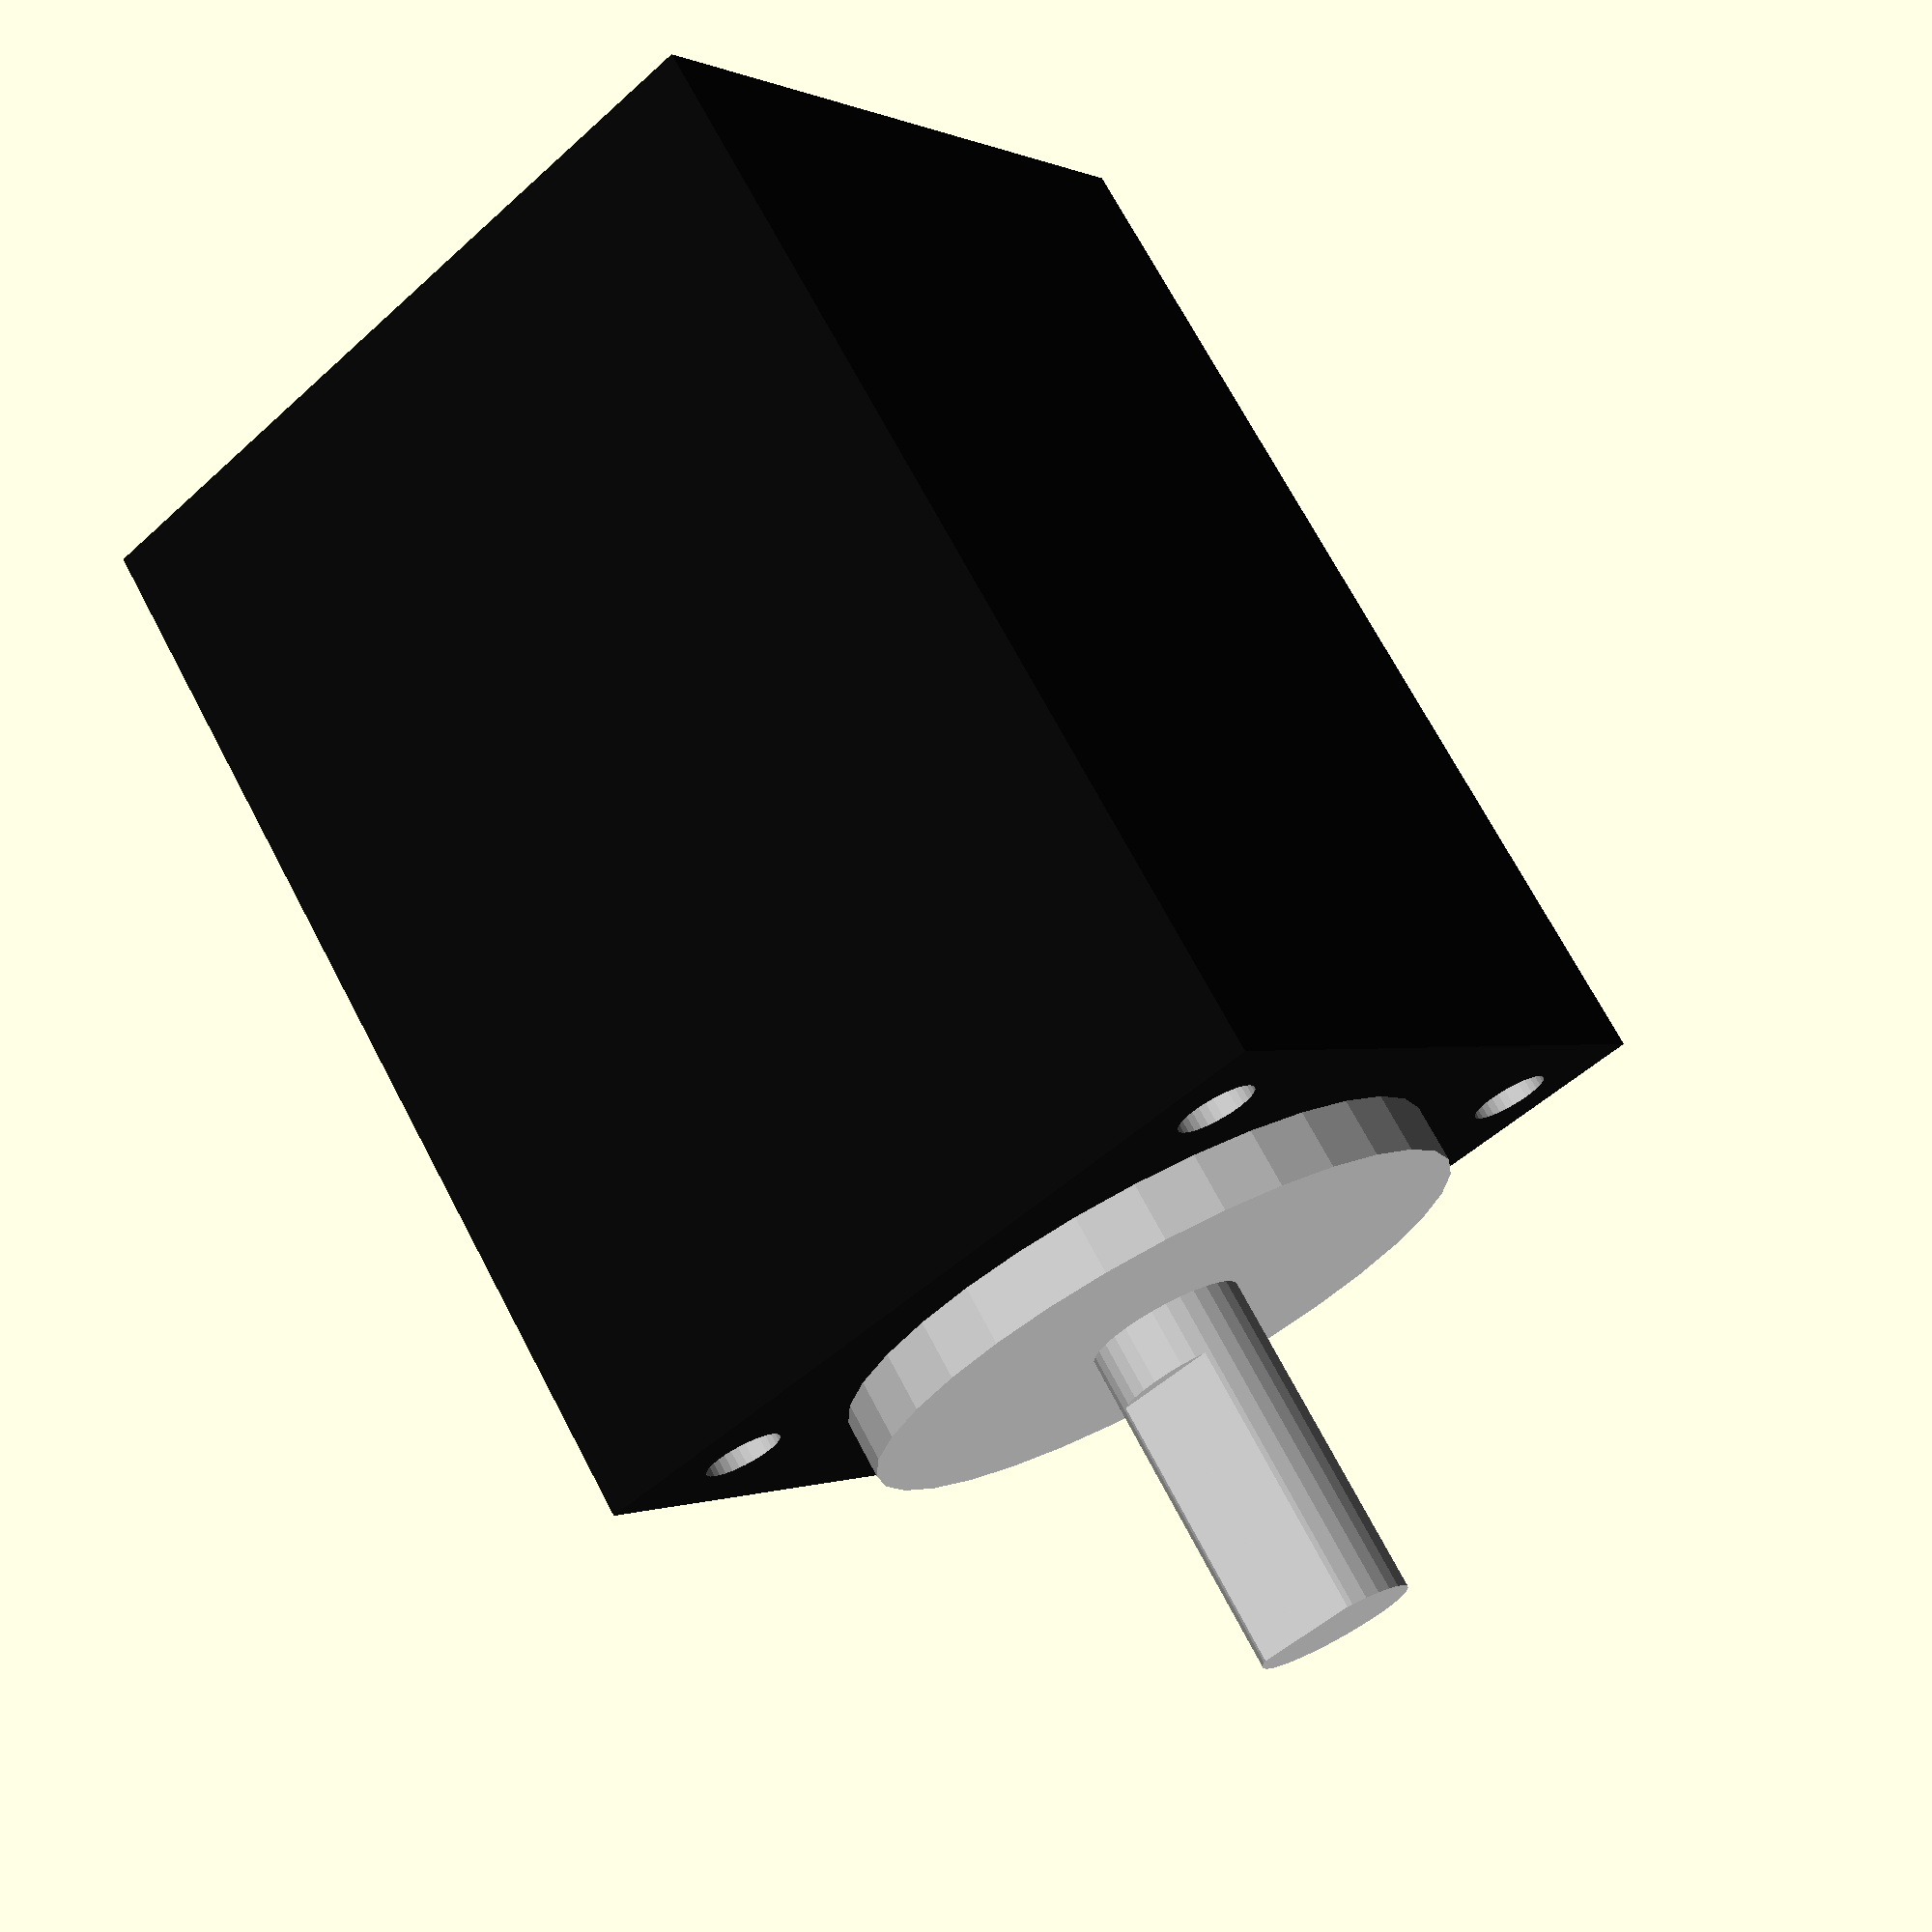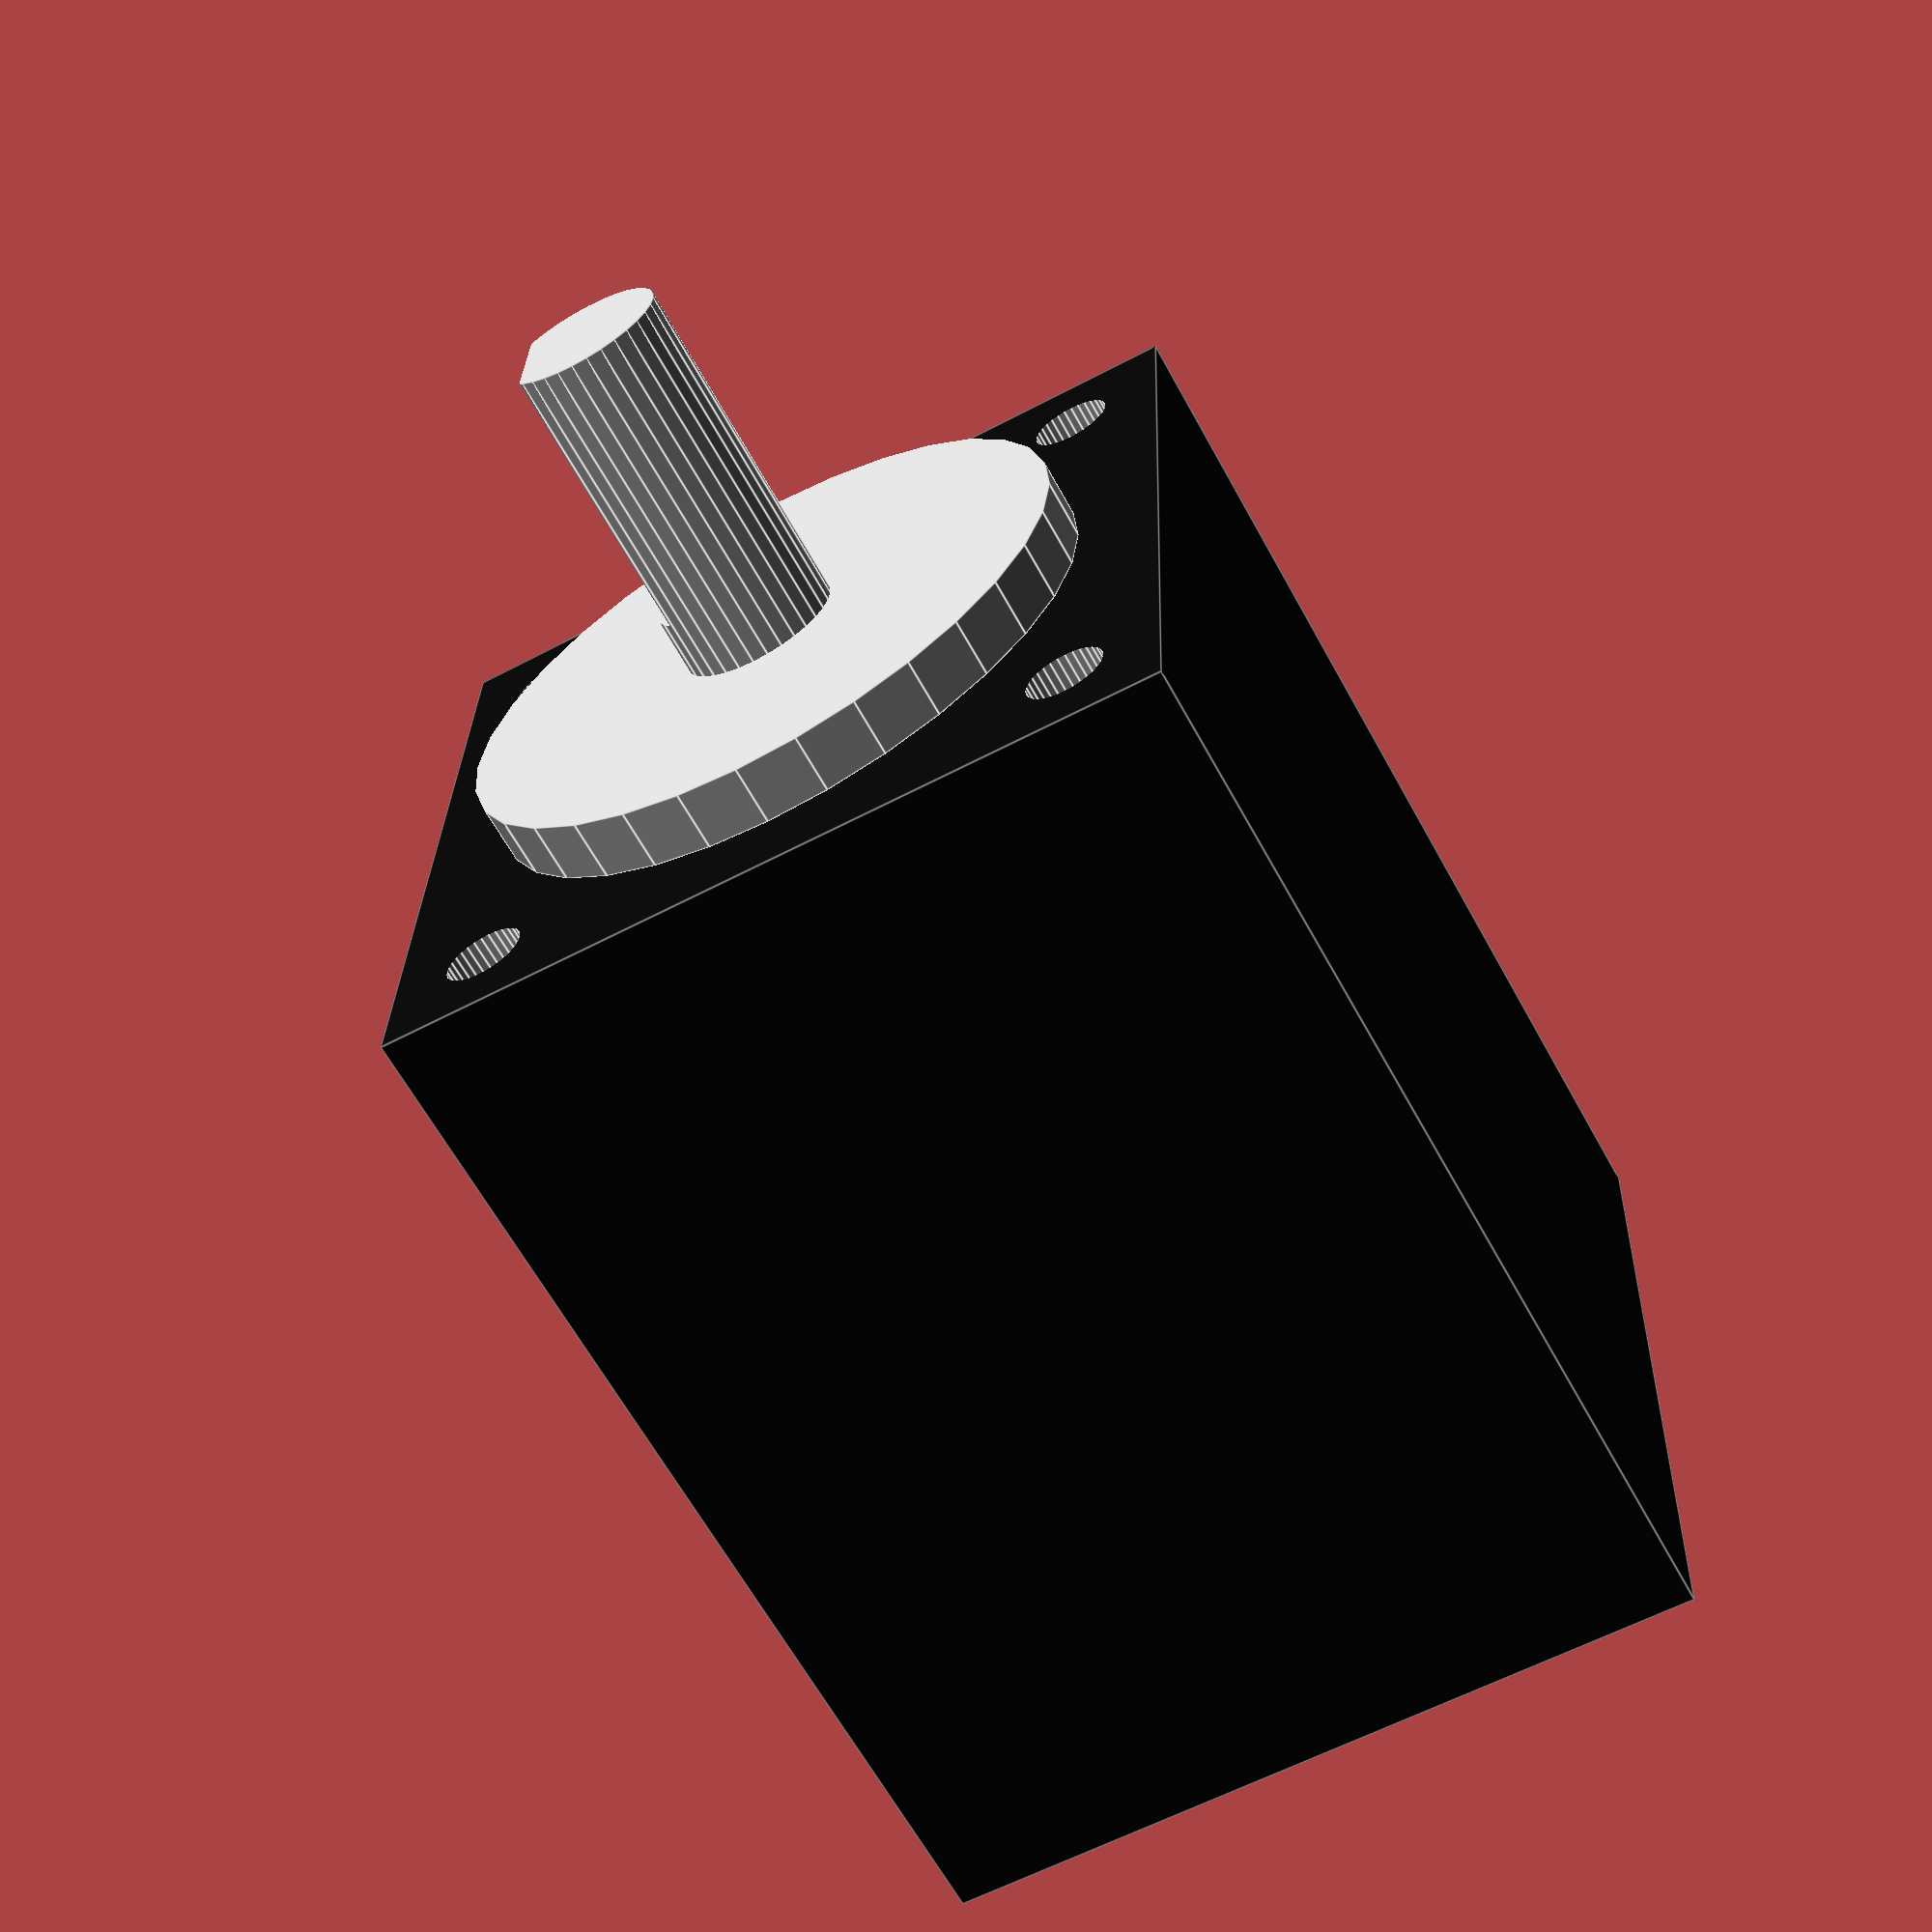
<openscad>
// WeePrusa
// Stepper Motors
// GNU GPL v3
// Thomas Phillips (tntexplosivesltd@gmail.com)
// https://github.com/tntexplosivesltd/WeePrusa

$fn = 32;

// Colours
black = [12/255, 12/255, 12/255];
grey = [200/255, 200/255, 200/255];

// Motor back
width = 20.3;
torque = 1.6;

// Shaft
shaft = 10;
shaft_radius = 2;
keyway = 7;
hub_radius = 8;
hub_width = 1.5;

// Screws
screw_size = 2;
screw_depth = 2.5;
screw_separation = 15.4;

function get_length(t) = lookup(t, [
			[1.6, 28],
			[1.8, 30],
			[2, 33],
			[3, 38],
			[4, 38],
	]);

length = get_length(torque);

difference()
{
	union()
	{
		color (black) cube ([width, length, width], center = false);
		color (grey)
		{
			translate ([width/2, 0, width/2])
			{
				rotate ([90,0,0]) cylinder (h = hub_width, r1 = hub_radius, r2 = hub_radius, center = false);
				rotate ([90,0,0]) cylinder (h = shaft, r1 = shaft_radius, r2 = shaft_radius, center = false);
			}
		}
	}
	
	color (grey)
	{
		translate([width/2, screw_depth, width/2])
		{
			// screw holes
			translate ([screw_separation/2, 0, screw_separation/2]) rotate ([90,0,0])
				cylinder (h = screw_depth+1, r1 = screw_size/2, r2 = screw_size/2, center = false);
			translate ([-screw_separation/2, 0, screw_separation/2]) rotate ([90,0,0])
				cylinder (h = screw_depth+1, r1 = screw_size/2, r2 = screw_size/2, center = false);
			translate ([screw_separation/2, 0, -screw_separation/2]) rotate ([90,0,0])
				cylinder (h = screw_depth+1, r1 = screw_size/2, r2 = screw_size/2, center = false);
			translate ([-screw_separation/2, 0, -screw_separation/2]) rotate ([90,0,0])
				cylinder (h = screw_depth+1, r1 = screw_size/2, r2 = screw_size/2, center = false);

			// flat on shaft
			rotate ([90,0,0]) translate ([-shaft_radius, shaft_radius-0.5, shaft+screw_depth-keyway]) 
				cube ([5, 0.5, keyway+1], center = false);
		}
	}
}
</openscad>
<views>
elev=0.4 azim=326.8 roll=31.6 proj=p view=wireframe
elev=239.2 azim=86.6 roll=61.3 proj=p view=edges
</views>
